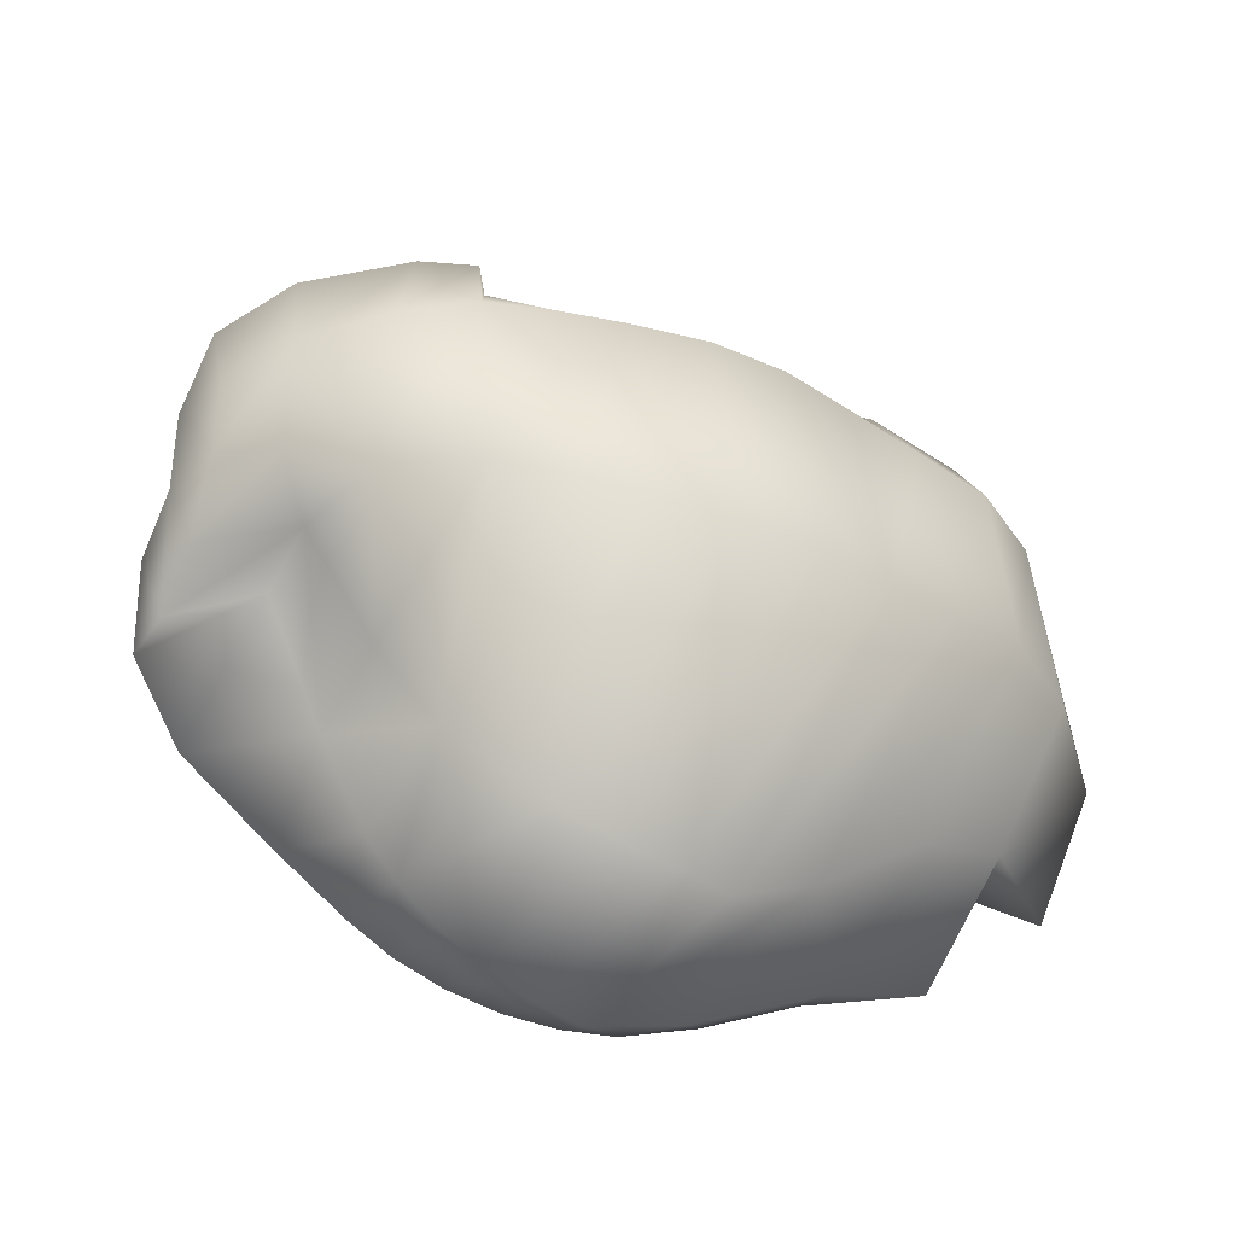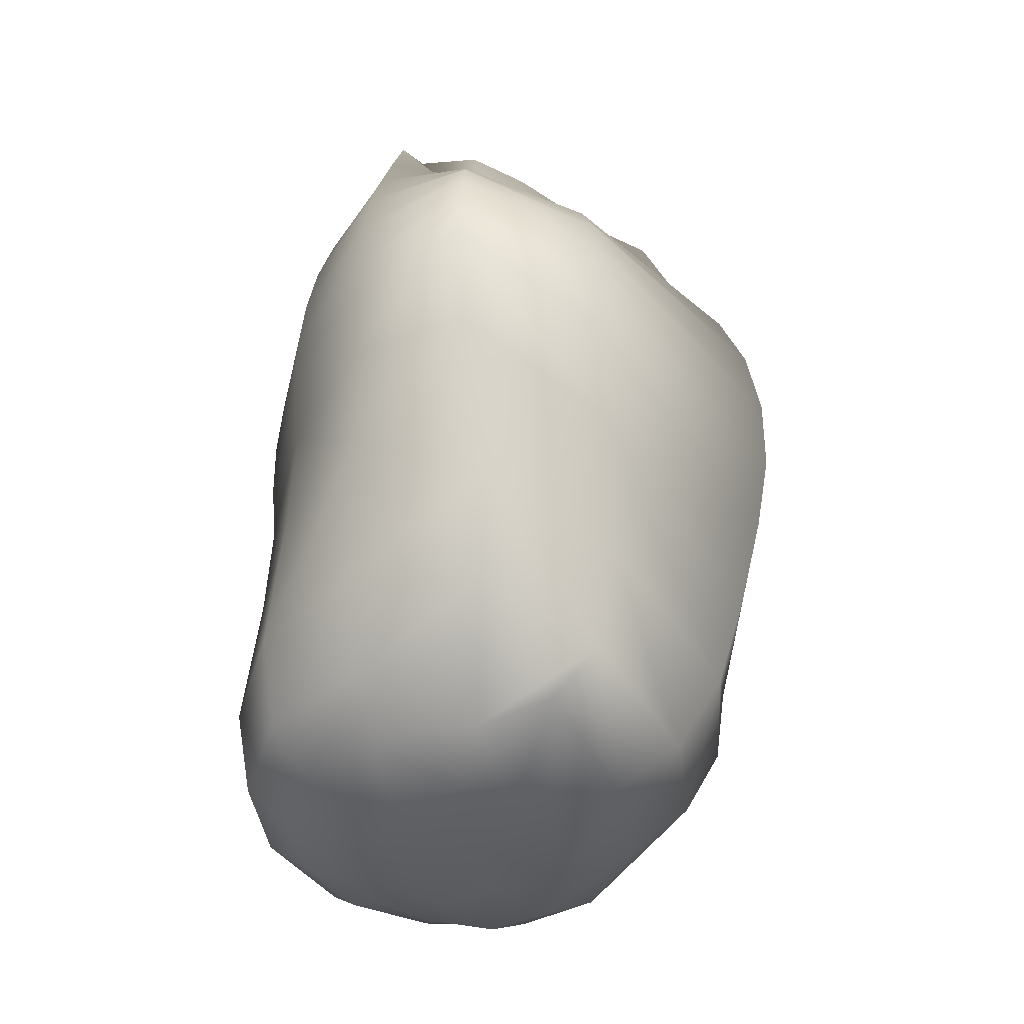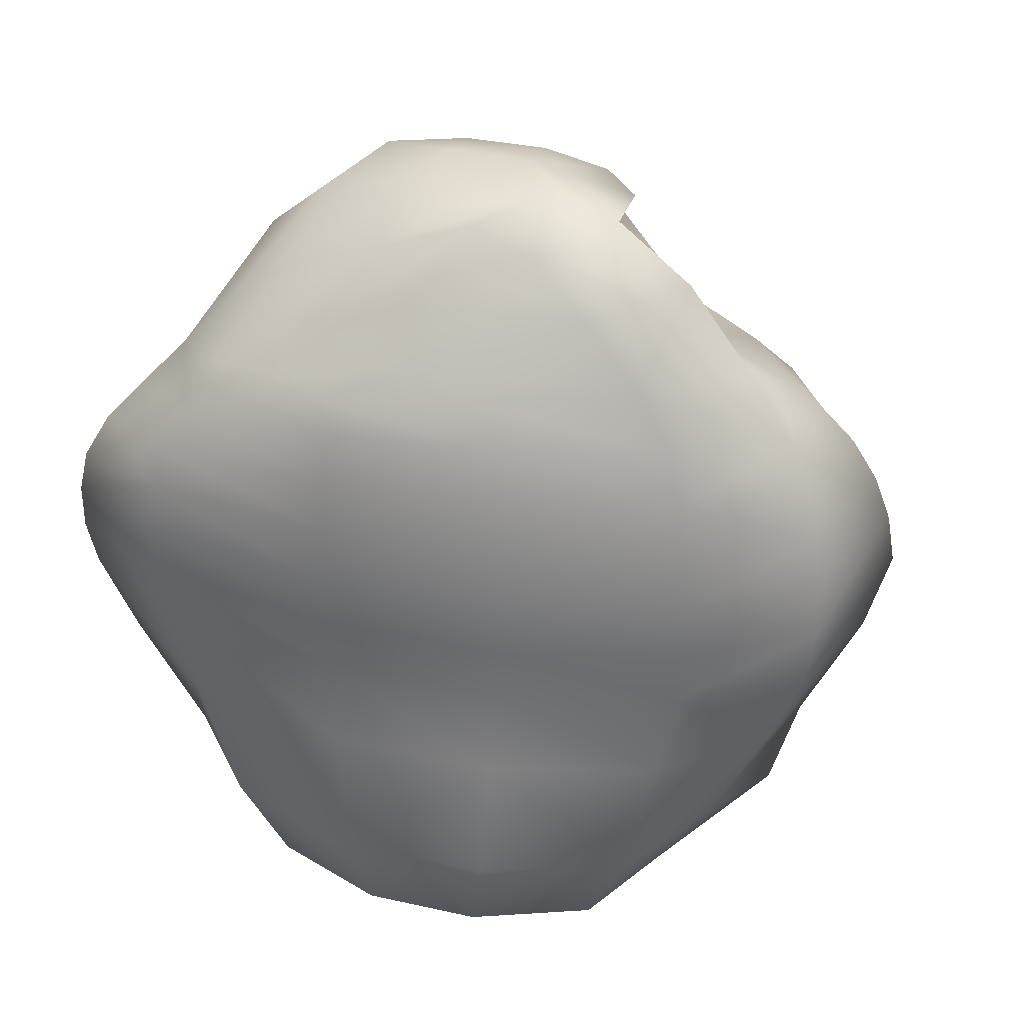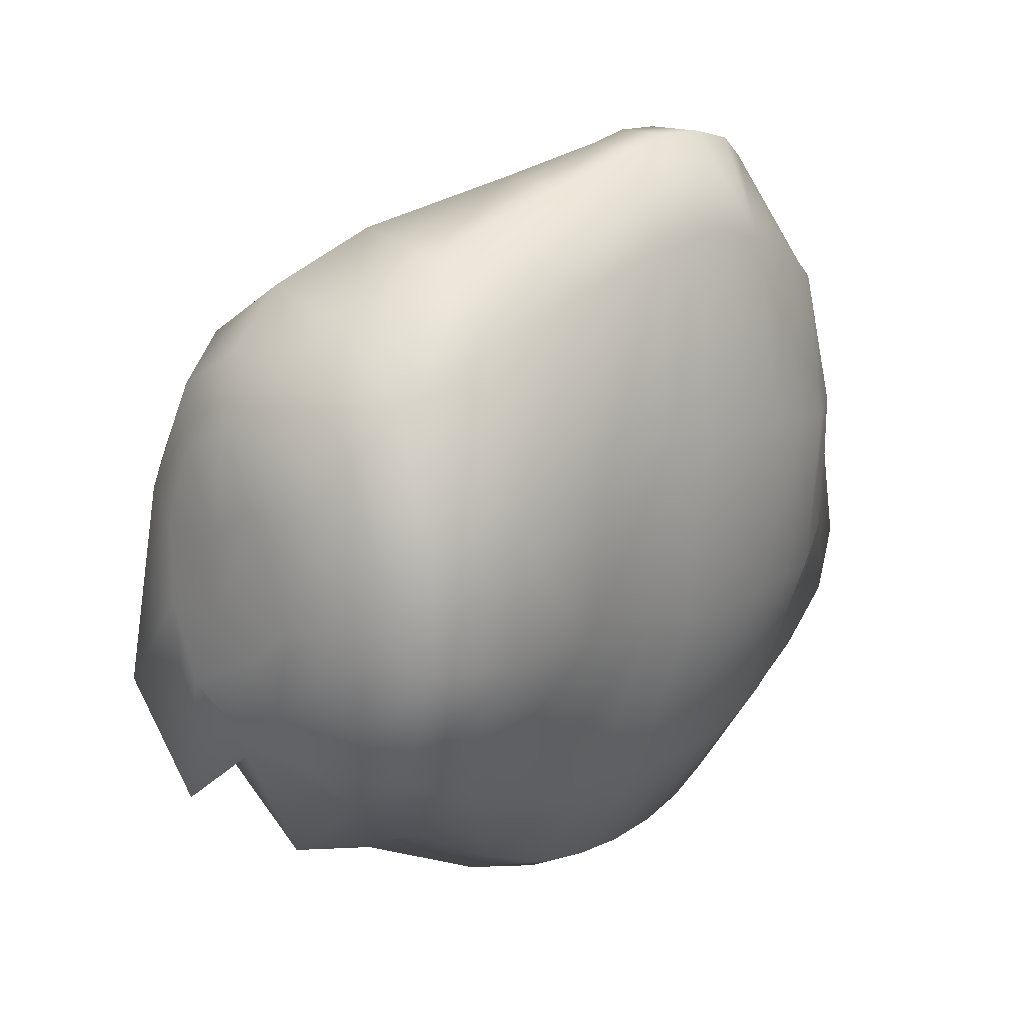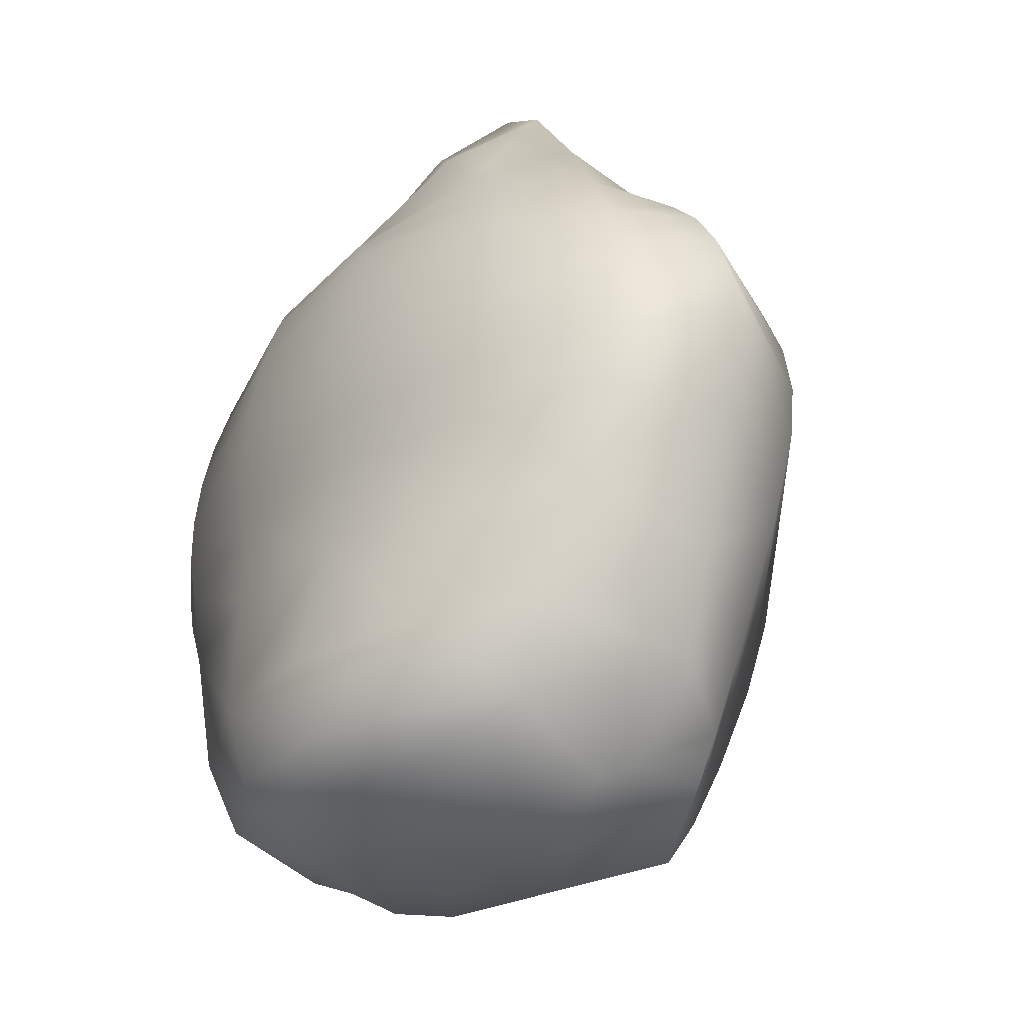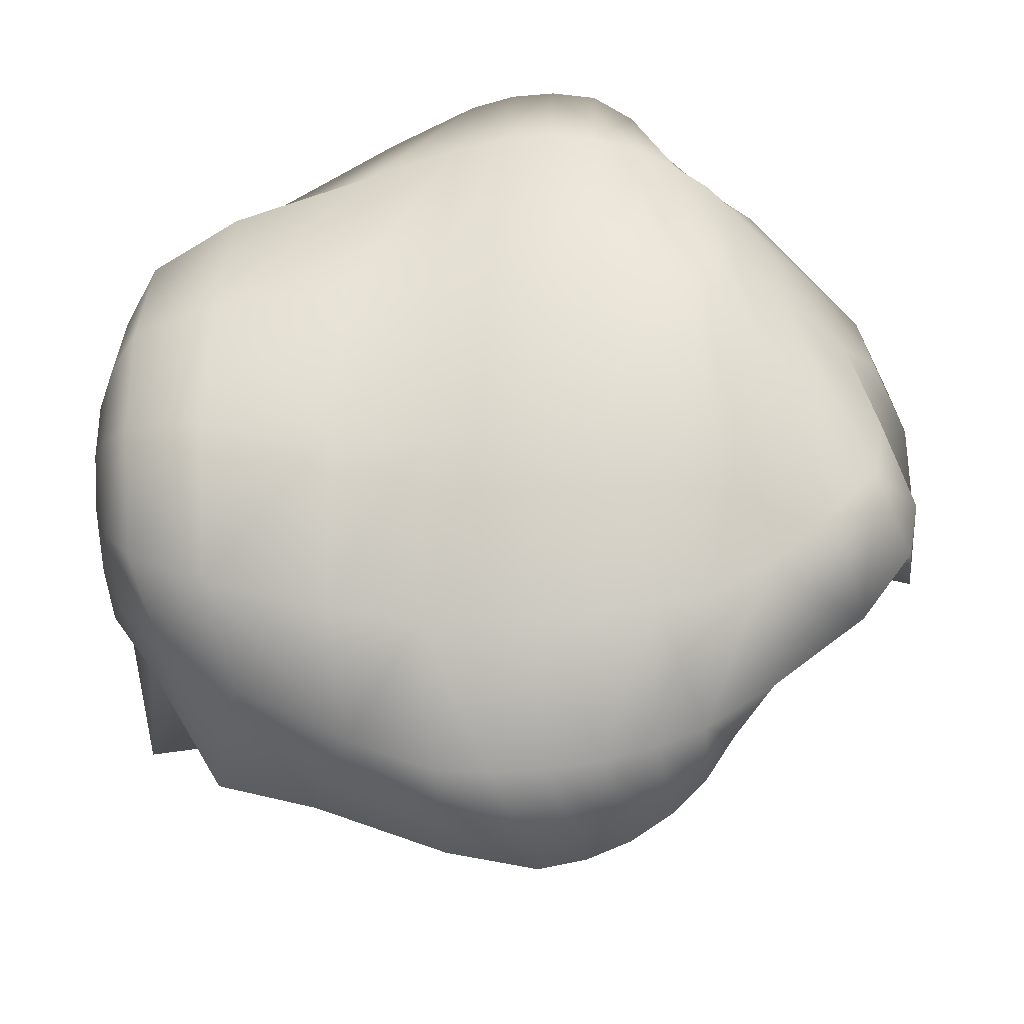
<metadata>
{"format":"obj","ext":"obj","renderer":"f3d","projection":"perspective","resolution":1024,"background":"white","views":[{"elev":-37.1,"azim":-119.7,"up":"+Z"},{"elev":-37.0,"azim":-173.6,"up":"+Y"},{"elev":33.2,"azim":107.1,"up":"+Y"},{"elev":15.1,"azim":45.2,"up":"+Z"},{"elev":-30.1,"azim":148.0,"up":"+Y"},{"elev":-31.3,"azim":97.1,"up":"+Z"}]}
</metadata>
<code>
o sphere1
v 0.2548 0.6842 0.2767
v 0.2351 0.6842 0.364
v 0.1289 0.8323 0.1686
v 0.1275 0.7507 0.3964
v -0.04632 0.8704 0.3676
v 0.02137 0.8988 0.2011
v -0.1805 0.9369 0.2591
v -0.2482 0.9369 0.09252
v -0.1128 0.9653 0.09252
v -0.2482 0.9369 -0.09252
v -0.1805 0.9369 -0.2591
v -0.1128 0.9653 -0.09252
v -0.06769 0.9369 -0.3516
v 0.06769 0.9369 -0.3516
v -9.714e-17 0.9653 -0.185
v 0.1752 0.8704 -0.199
v 0.2334 0.7507 0.0756
v 0.1075 0.8988 -0.03248
v 0.212 -0.9098 0.187
v 0.2609 -0.9098 0.0668
v 0.1631 -0.9303 0.0668
v -0.04412 -0.923 0.3259
v 0.1031 -0.9145 0.2796
v 0.05419 -0.935 0.1593
v -0.2312 -0.9277 0.09252
v -0.1635 -0.9277 0.2591
v -0.06518 -0.9398 0.09252
v -0.1635 -0.9277 -0.2591
v -0.2312 -0.9277 -0.09252
v -0.06518 -0.9398 -0.09252
v 0.1031 -0.9145 -0.2796
v -0.04412 -0.923 -0.3259
v 0.05419 -0.935 -0.1593
v 0.2609 -0.9098 -0.0668
v 0.212 -0.9098 -0.187
v 0.1631 -0.9303 -0.0668
v 0.3102 0.5793 0.4821
v 0.342 0.5909 0.3055
v 0.3811 0.569 0.2238
v 0.338 0.5342 0.5206
v -0.09051 0.7418 0.5161
v 0.166 0.6296 0.5522
v 0.1636 0.5256 0.6532
v -0.1423 0.543 0.6216
v -0.3828 0.8498 0.1245
v -0.2735 0.8152 0.3735
v -0.3691 0.6035 0.4544
v -0.5167 0.7072 0.1515
v -0.2437 0.7427 -0.184
v -0.3729 0.8513 -0.1408
v -0.487 0.7118 -0.2004
v -0.2798 0.6041 -0.427
v 0.08954 0.8194 -0.519
v -0.08954 0.7434 -0.2385
v -0.08812 0.6145 -0.5155
v 0.08812 0.6162 -0.6688
v 0.3133 0.6536 0.03691
v 0.2238 0.7676 -0.3239
v 0.2328 0.6202 -0.4495
v 0.346 0.5977 -0.09955
v 0.3613 0.466 0.5646
v 0.4136 0.5057 0.1912
v 0.4397 0.4009 0.2077
v 0.3799 0.3746 0.6141
v -0.08443 0.4125 0.7183
v 0.1953 0.4349 0.7403
v 0.2611 0.3577 0.8136
v 0.08317 0.3502 0.8062
v -0.5947 0.5684 0.1768
v -0.3478 0.4569 0.5305
v -0.2094 0.3754 0.6019
v -0.6168 0.4334 0.2006
v -0.3207 0.4871 -0.5904
v -0.5857 0.5364 -0.1824
v -0.6691 0.4126 -0.2332
v -0.3664 0.3958 -0.6752
v 0.09411 0.4622 -0.766
v -0.09411 0.5184 -0.7006
v -0.1075 0.4538 -0.793
v 0.1075 0.3574 -0.8107
v 0.3769 0.514 -0.1725
v 0.2511 0.4908 -0.5265
v 0.2787 0.3794 -0.5546
v 0.4059 0.4025 -0.1819
v 0.3925 0.2749 0.6475
v 0.4573 0.2868 0.2188
v 0.4665 0.1632 0.2246
v 0.399 0.1671 0.6648
v 0.1657 0.269 0.8618
v 0.2953 0.269 0.8618
v 0.2979 0.169 0.8849
v 0.1631 0.169 0.8849
v -0.6419 0.2819 0.2154
v -0.1467 0.2733 0.6463
v -0.1596 0.1506 0.6637
v -0.6701 0.1138 0.2212
v -0.3972 0.2897 -0.7385
v -0.7254 0.268 -0.2612
v -0.7547 0.105 -0.2719
v -0.4133 0.1711 -0.7825
v 0.1166 0.2433 -0.8409
v -0.1166 0.374 -0.8685
v -0.1213 0.2798 -0.9275
v 0.1213 0.1197 -0.8566
v 0.4256 0.2811 -0.1882
v 0.2973 0.258 -0.5737
v 0.3069 0.1266 -0.5836
v 0.4358 0.1497 -0.1915
v 0.399 0.05923 0.6648
v 0.4665 0.03961 0.2246
v 0.4573 -0.08396 0.2188
v 0.3925 -0.04862 0.6475
v 0.1631 0.06904 0.8849
v 0.2979 0.06904 0.8849
v 0.2953 -0.03095 0.8618
v 0.1657 -0.03095 0.8618
v -0.6701 -0.05428 0.2212
v -0.1596 0.02793 0.6637
v -0.1467 -0.09475 0.6463
v -0.6419 -0.2223 0.2154
v -0.4133 0.05083 -0.8066
v -0.7547 -0.06307 -0.2719
v -0.7254 -0.2361 -0.2697
v -0.3972 -0.07054 -0.8141
v 0.1213 -0.003857 -0.8566
v -0.1213 0.1792 -0.9662
v -0.1166 0.07222 -0.9853
v 0.1166 -0.1274 -0.8409
v 0.4358 0.01824 -0.1915
v 0.3069 -0.004873 -0.5836
v 0.2973 -0.1363 -0.5737
v 0.4256 -0.1132 -0.1882
v 0.3876 -0.2625 0.5902
v 0.4653 -0.2949 0.199
v 0.4905 -0.5932 0.1651
v 0.3843 -0.5824 0.493
v 0.08285 -0.2134 0.7984
v 0.2601 -0.2353 0.79
v 0.1923 -0.5441 0.6695
v -0.0854 -0.4782 0.6947
v -0.6168 -0.3974 0.2006
v -0.2094 -0.2674 0.6019
v -0.3478 -0.49 0.5305
v -0.5947 -0.5794 0.1768
v -0.3961 -0.2561 -0.7382
v -0.679 -0.4182 -0.2457
v -0.6154 -0.6122 -0.2059
v -0.41 -0.5039 -0.5743
v 0.1253 -0.3165 -0.7671
v -0.128 -0.1351 -0.9302
v -0.1557 -0.4398 -0.7932
v 0.1474 -0.5711 -0.6351
v 0.4411 -0.3198 -0.177
v 0.315 -0.3371 -0.5376
v 0.3601 -0.6072 -0.4754
v 0.4824 -0.6015 -0.1577
v 0.3481 -0.7813 0.3934
v 0.4547 -0.7813 0.1311
v 0.3581 -0.8593 0.09715
v 0.2791 -0.8593 0.2914
v -0.1477 -0.6868 0.5855
v 0.1473 -0.7498 0.5448
v 0.125 -0.8526 0.4159
v -0.1042 -0.8392 0.4707
v -0.5167 -0.7331 0.1515
v -0.3691 -0.6813 0.4544
v -0.2735 -0.8411 0.3735
v -0.3828 -0.8584 0.1245
v -0.3691 -0.7088 -0.5153
v -0.5167 -0.7869 -0.2235
v -0.3828 -0.9347 -0.304
v -0.2735 -0.8697 -0.5777
v 0.1473 -0.7498 -0.5147
v -0.1477 -0.6693 -0.7288
v -0.1042 -0.8392 -0.4405
v 0.125 -0.8526 -0.4059
v 0.4547 -0.7813 -0.1311
v 0.3481 -0.7813 -0.3934
v 0.2791 -0.8593 -0.2914
v 0.3581 -0.8593 -0.09715
g sphere1_default
f 1 3 2
f 1 17 18 3
f 1 38 57 17
f 2 37 38 1
f 3 6 4 2
f 3 18 15 12 9 6
f 4 6 5
f 4 42 37 2
f 5 41 42 4
f 6 9 7 5
f 7 9 8
f 7 46 41 5
f 8 45 46 7
f 9 12 10 8
f 10 12 11
f 10 50 45 8
f 11 49 50 10
f 12 15 13 11
f 13 15 14
f 13 54 49 11
f 14 53 54 13
f 15 18 16 14
f 16 18 17
f 16 58 53 14
f 17 57 58 16
f 19 21 20
f 19 23 24 21
f 19 160 163 23
f 20 159 160 19
f 21 36 34 20
f 22 24 23
f 22 26 27 24
f 22 164 167 26
f 23 163 164 22
f 24 27 30 33 36 21
f 25 27 26
f 25 29 30 27
f 25 168 171 29
f 26 167 168 25
f 28 30 29
f 28 32 33 30
f 28 172 175 32
f 29 171 172 28
f 31 33 32
f 31 35 36 33
f 31 176 179 35
f 32 175 176 31
f 34 36 35
f 34 180 159 20
f 35 179 180 34
f 37 40 39 38
f 37 42 43 40
f 39 60 57 38
f 39 62 81 60
f 40 61 62 39
f 41 44 43 42
f 41 46 47 44
f 43 66 61 40
f 44 65 66 43
f 45 48 47 46
f 45 50 51 48
f 47 70 65 44
f 48 69 70 47
f 49 52 51 50
f 49 54 55 52
f 51 74 69 48
f 52 73 74 51
f 53 56 55 54
f 53 58 59 56
f 55 78 73 52
f 56 77 78 55
f 57 60 59 58
f 59 82 77 56
f 60 81 82 59
f 61 64 63 62
f 61 66 67 64
f 63 84 81 62
f 63 86 105 84
f 64 85 86 63
f 65 68 67 66
f 65 70 71 68
f 67 90 85 64
f 68 89 90 67
f 69 72 71 70
f 69 74 75 72
f 71 94 89 68
f 72 93 94 71
f 73 76 75 74
f 73 78 79 76
f 75 98 93 72
f 76 97 98 75
f 77 80 79 78
f 77 82 83 80
f 79 102 97 76
f 80 101 102 79
f 81 84 83 82
f 83 106 101 80
f 84 105 106 83
f 85 88 87 86
f 85 90 91 88
f 87 108 105 86
f 87 110 129 108
f 88 109 110 87
f 89 92 91 90
f 89 94 95 92
f 91 114 109 88
f 92 113 114 91
f 93 96 95 94
f 93 98 99 96
f 95 118 113 92
f 96 117 118 95
f 97 100 99 98
f 97 102 103 100
f 99 122 117 96
f 100 121 122 99
f 101 104 103 102
f 101 106 107 104
f 103 126 121 100
f 104 125 126 103
f 105 108 107 106
f 107 130 125 104
f 108 129 130 107
f 109 112 111 110
f 109 114 115 112
f 111 132 129 110
f 111 134 153 132
f 112 133 134 111
f 113 116 115 114
f 113 118 119 116
f 115 138 133 112
f 116 137 138 115
f 117 120 119 118
f 117 122 123 120
f 119 142 137 116
f 120 141 142 119
f 121 124 123 122
f 121 126 127 124
f 123 146 141 120
f 124 145 146 123
f 125 128 127 126
f 125 130 131 128
f 127 150 145 124
f 128 149 150 127
f 129 132 131 130
f 131 154 149 128
f 132 153 154 131
f 133 136 135 134
f 133 138 139 136
f 135 156 153 134
f 135 158 177 156
f 136 157 158 135
f 137 140 139 138
f 137 142 143 140
f 139 162 157 136
f 140 161 162 139
f 141 144 143 142
f 141 146 147 144
f 143 166 161 140
f 144 165 166 143
f 145 148 147 146
f 145 150 151 148
f 147 170 165 144
f 148 169 170 147
f 149 152 151 150
f 149 154 155 152
f 151 174 169 148
f 152 173 174 151
f 153 156 155 154
f 155 178 173 152
f 156 177 178 155
f 157 160 159 158
f 157 162 163 160
f 159 180 177 158
f 161 164 163 162
f 161 166 167 164
f 165 168 167 166
f 165 170 171 168
f 169 172 171 170
f 169 174 175 172
f 173 176 175 174
f 173 178 179 176
f 177 180 179 178

</code>
